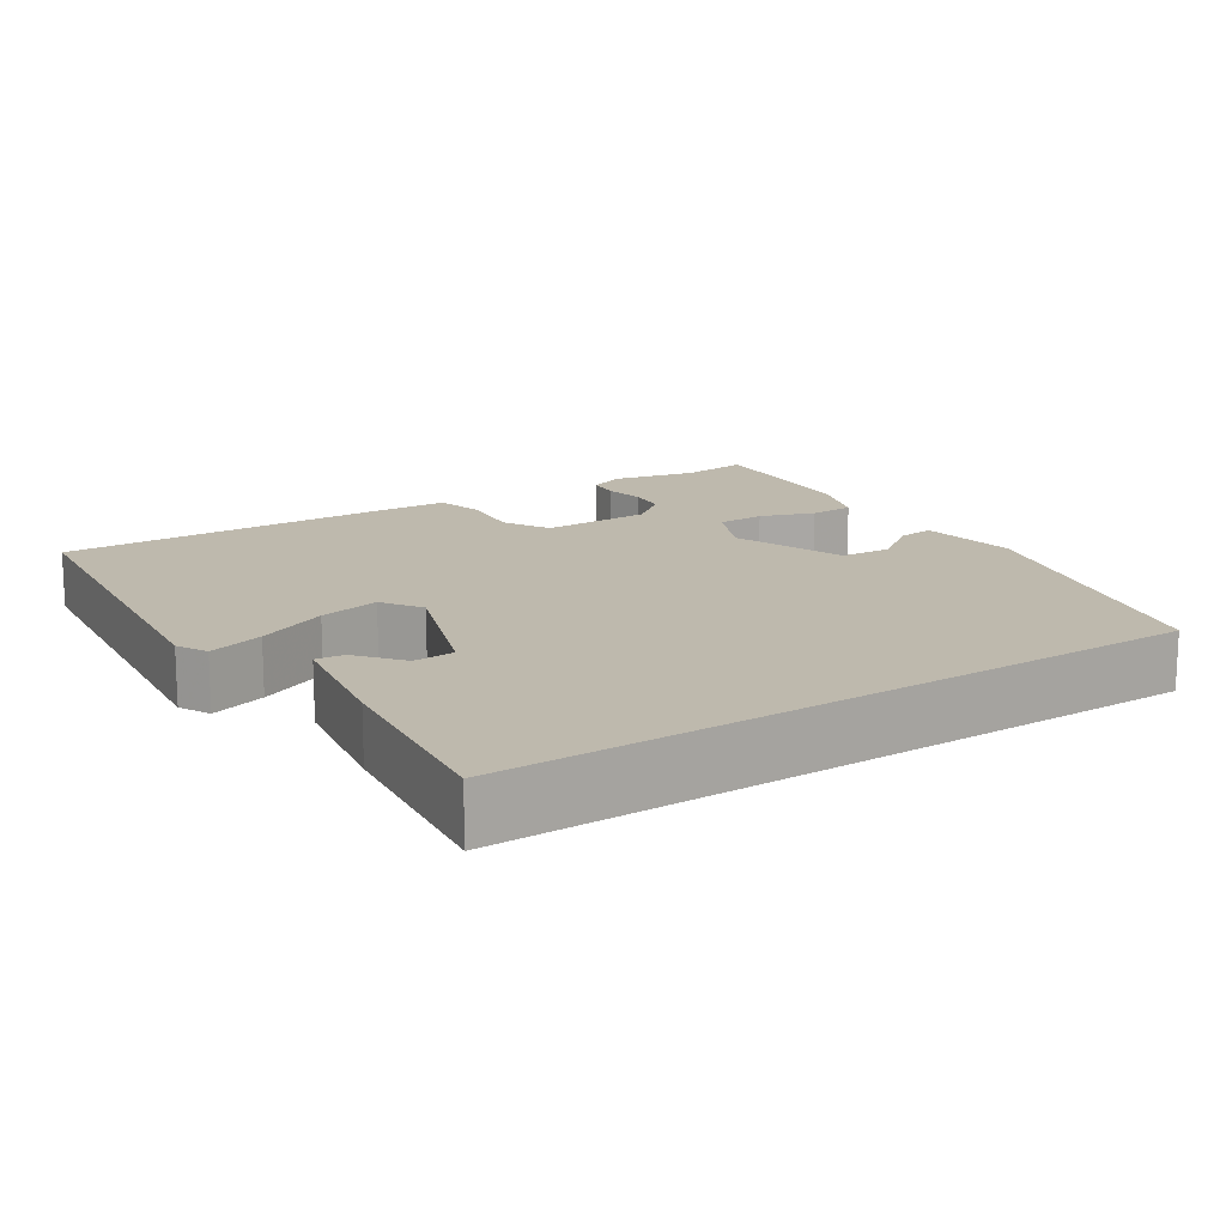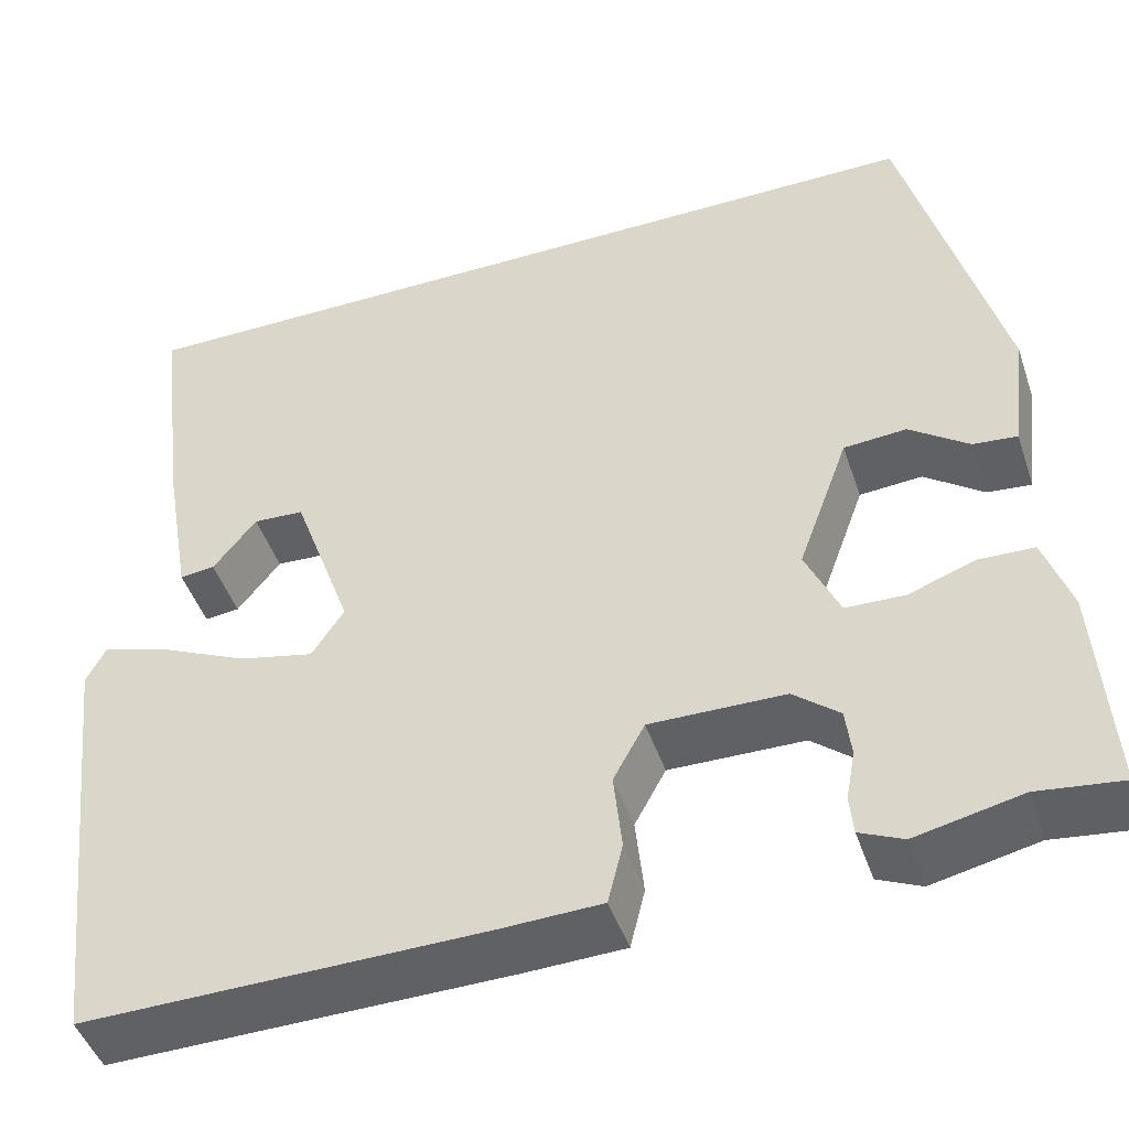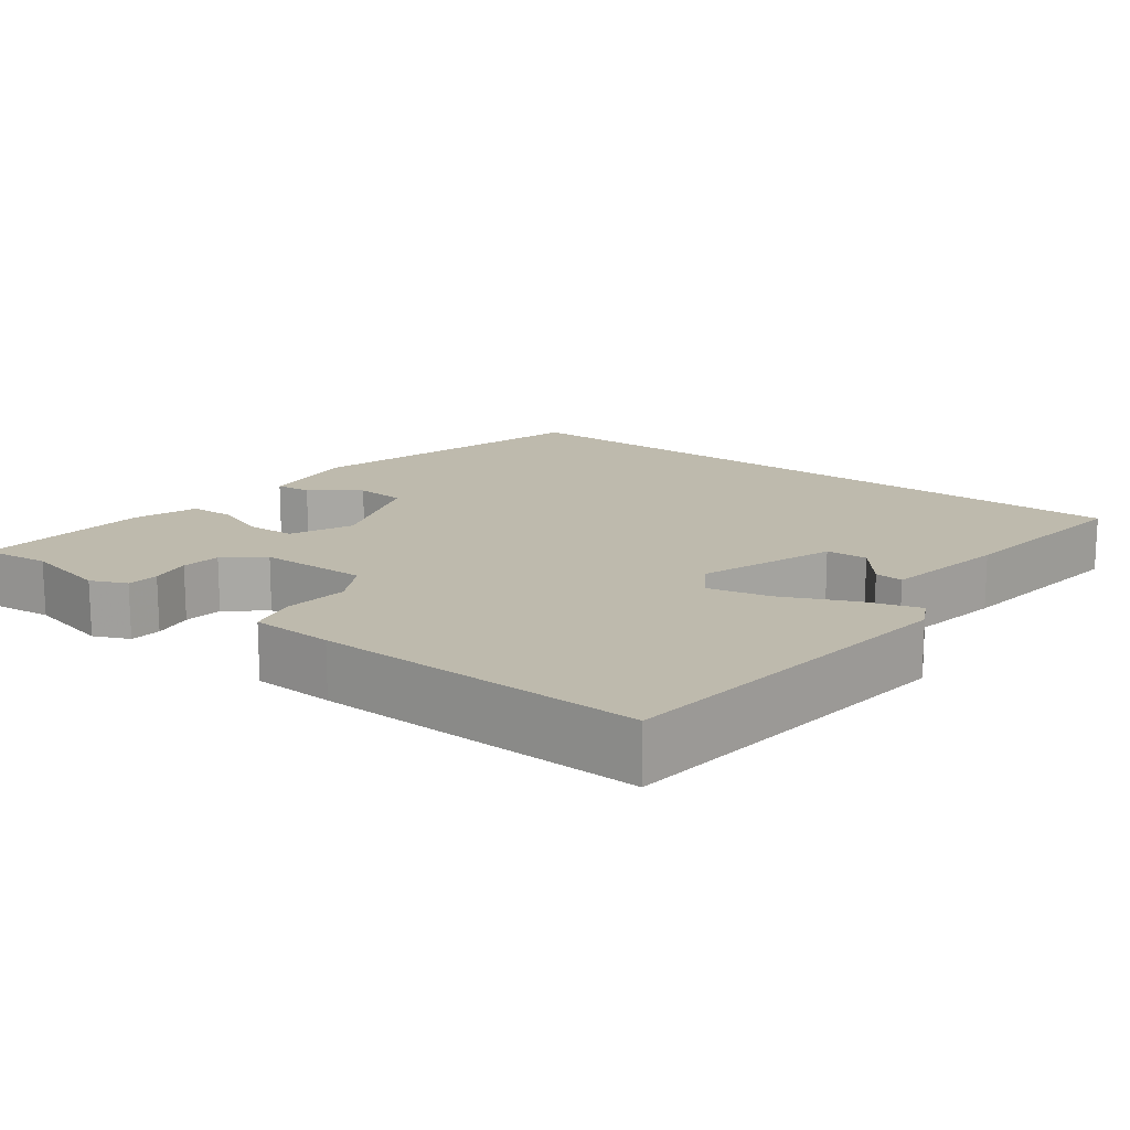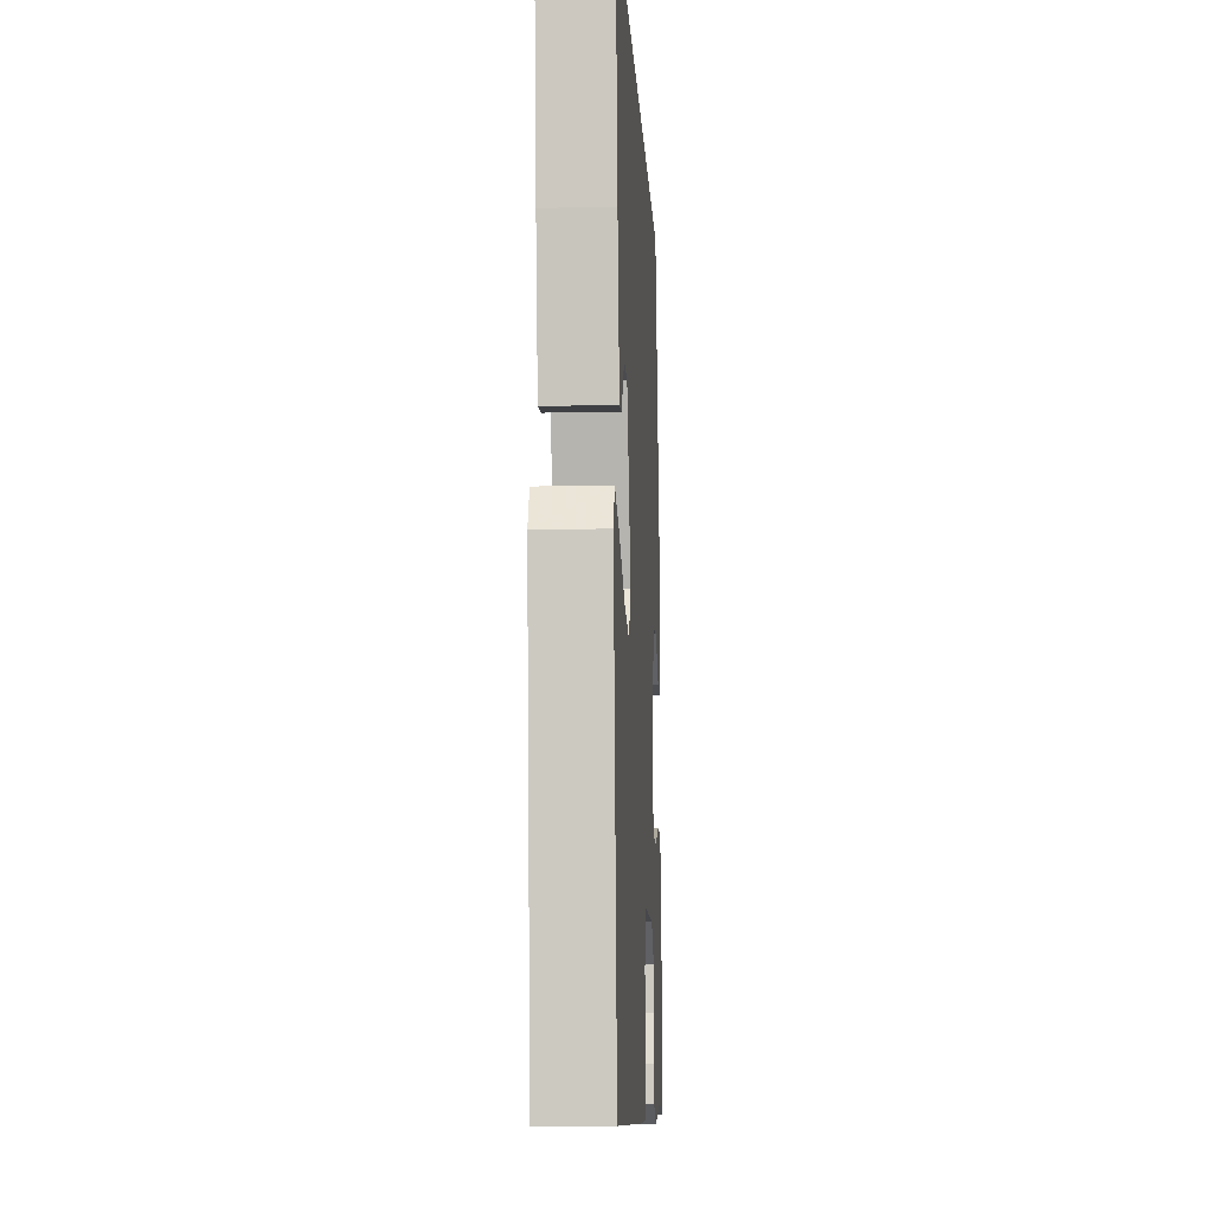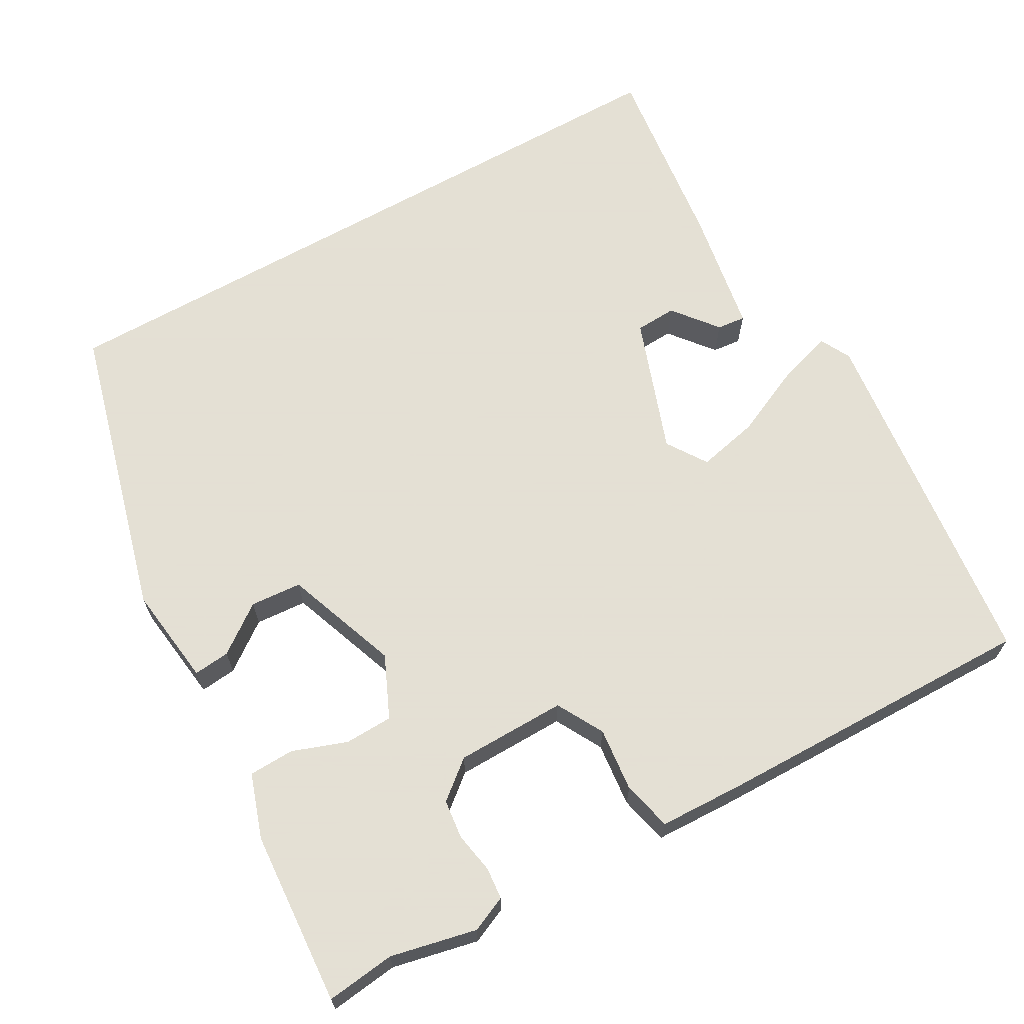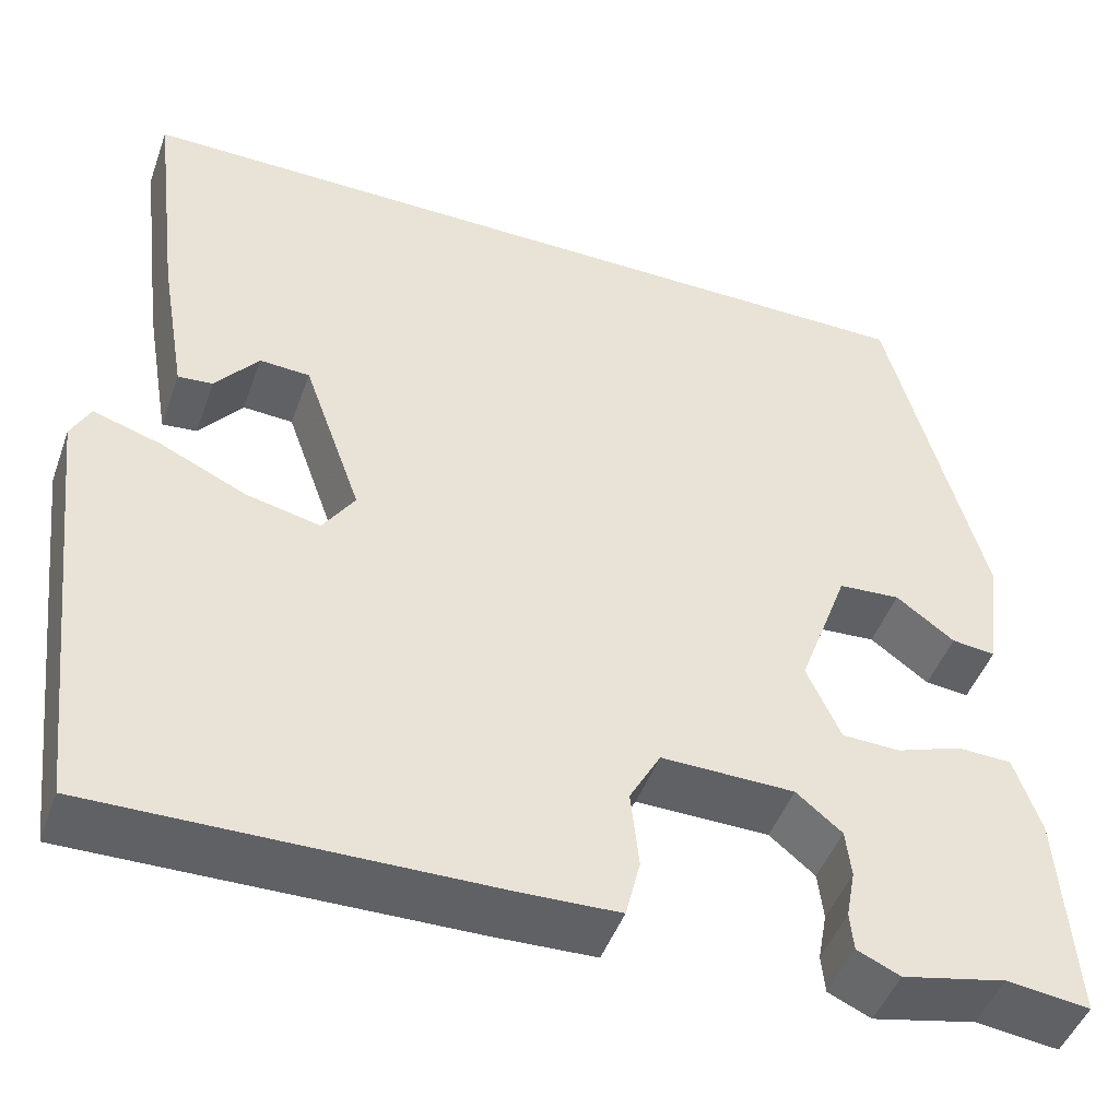
<metadata>
{"format":"obj","ext":"obj","renderer":"f3d","projection":"perspective","resolution":1024,"background":"white","views":[{"elev":15.1,"azim":-33.4,"up":"+Y"},{"elev":-46.3,"azim":18.4,"up":"+Z"},{"elev":15.4,"azim":-142.8,"up":"+Y"},{"elev":-10.8,"azim":-86.9,"up":"+Z"},{"elev":66.2,"azim":150.5,"up":"+Y"},{"elev":-47.1,"azim":-19.5,"up":"+Z"}]}
</metadata>
<code>
v 0.42 0.07 0.5
v 0.525 0.07 0.107
v 0.508 0.07 -0.026
v 0.46 0.07 -0.021
v 0.396 0.07 0.026
v 0.328 0.07 0.021
v 0.273 0.07 -0.13
v 0.31 0.07 -0.212
v 0.374 0.07 -0.214
v 0.446 0.07 -0.188
v 0.506 0.07 -0.19
v 0.535 0.07 -0.275
v 0.551 0.07 -0.506
v 0.46 0.07 -0.495
v 0.346 0.07 -0.52
v 0.299 0.07 -0.499
v 0.295 0.07 -0.457
v 0.305 0.07 -0.403
v 0.299 0.07 -0.351
v 0.249 0.07 -0.31
v 0.103 0.07 -0.308
v 0.069 0.07 -0.37
v 0.078 0.07 -0.455
v 0.062 0.07 -0.52
v -0.047 0.07 -0.524
v -0.479 0.07 -0.531
v -0.534 0.07 -0.055
v -0.513 0.07 -0.014
v -0.439 0.07 -0.037
v -0.345 0.07 -0.08
v -0.264 0.07 -0.098
v -0.229 0.07 -0.045
v -0.293 0.07 0.135
v -0.348 0.07 0.138
v -0.395 0.07 0.079
v -0.433 0.07 0.075
v -0.462 0.07 0.242
v -0.494 0.07 0.5
v 0.42 0 0.5
v 0.525 0 0.107
v 0.508 0 -0.026
v 0.46 0 -0.021
v 0.396 0 0.026
v 0.328 0 0.021
v 0.273 0 -0.13
v 0.31 0 -0.212
v 0.374 0 -0.214
v 0.446 0 -0.188
v 0.506 0 -0.19
v 0.535 0 -0.275
v 0.551 0 -0.506
v 0.46 0 -0.495
v 0.346 0 -0.52
v 0.299 0 -0.499
v 0.295 0 -0.457
v 0.305 0 -0.403
v 0.299 0 -0.351
v 0.249 0 -0.31
v 0.103 0 -0.308
v 0.069 0 -0.37
v 0.078 0 -0.455
v 0.062 0 -0.52
v -0.047 0 -0.524
v -0.479 0 -0.531
v -0.534 0 -0.055
v -0.513 0 -0.014
v -0.439 0 -0.037
v -0.345 0 -0.08
v -0.264 0 -0.098
v -0.229 0 -0.045
v -0.293 0 0.135
v -0.348 0 0.138
v -0.395 0 0.079
v -0.433 0 0.075
v -0.462 0 0.242
v -0.494 0 0.5
f 36 37 38
f 35 36 38
f 34 35 38
f 38 1 2
f 34 38 2
f 33 34 2
f 32 33 2
f 31 32 2
f 28 29 30
f 27 28 30
f 26 27 30
f 25 26 30
f 24 25 30
f 23 24 30
f 22 23 30
f 21 22 30 31
f 20 21 31
f 16 17 18
f 15 16 18
f 14 15 18
f 14 18 19
f 13 14 19
f 12 13 19
f 11 12 19
f 10 11 19
f 9 10 19
f 8 9 19 20
f 2 3 4 5
f 2 5 6
f 31 2 6
f 7 8 20 31
f 6 7 31
f 76 75 74
f 76 74 73
f 76 73 72
f 40 39 76
f 40 76 72
f 40 72 71
f 40 71 70
f 40 70 69
f 68 67 66
f 68 66 65
f 68 65 64
f 68 64 63
f 68 63 62
f 68 62 61
f 68 61 60
f 69 68 60 59
f 69 59 58
f 56 55 54
f 56 54 53
f 56 53 52
f 57 56 52
f 57 52 51
f 57 51 50
f 57 50 49
f 57 49 48
f 57 48 47
f 58 57 47 46
f 43 42 41 40
f 44 43 40
f 44 40 69
f 69 58 46 45
f 69 45 44
f 1 39 40 2
f 2 40 41 3
f 3 41 42 4
f 4 42 43 5
f 5 43 44 6
f 6 44 45 7
f 7 45 46 8
f 8 46 47 9
f 9 47 48 10
f 10 48 49 11
f 11 49 50 12
f 12 50 51 13
f 13 51 52 14
f 14 52 53 15
f 15 53 54 16
f 16 54 55 17
f 17 55 56 18
f 18 56 57 19
f 19 57 58 20
f 20 58 59 21
f 21 59 60 22
f 22 60 61 23
f 23 61 62 24
f 24 62 63 25
f 25 63 64 26
f 26 64 65 27
f 27 65 66 28
f 28 66 67 29
f 29 67 68 30
f 30 68 69 31
f 31 69 70 32
f 32 70 71 33
f 33 71 72 34
f 34 72 73 35
f 35 73 74 36
f 36 74 75 37
f 37 75 76 38
f 38 76 39 1

</code>
